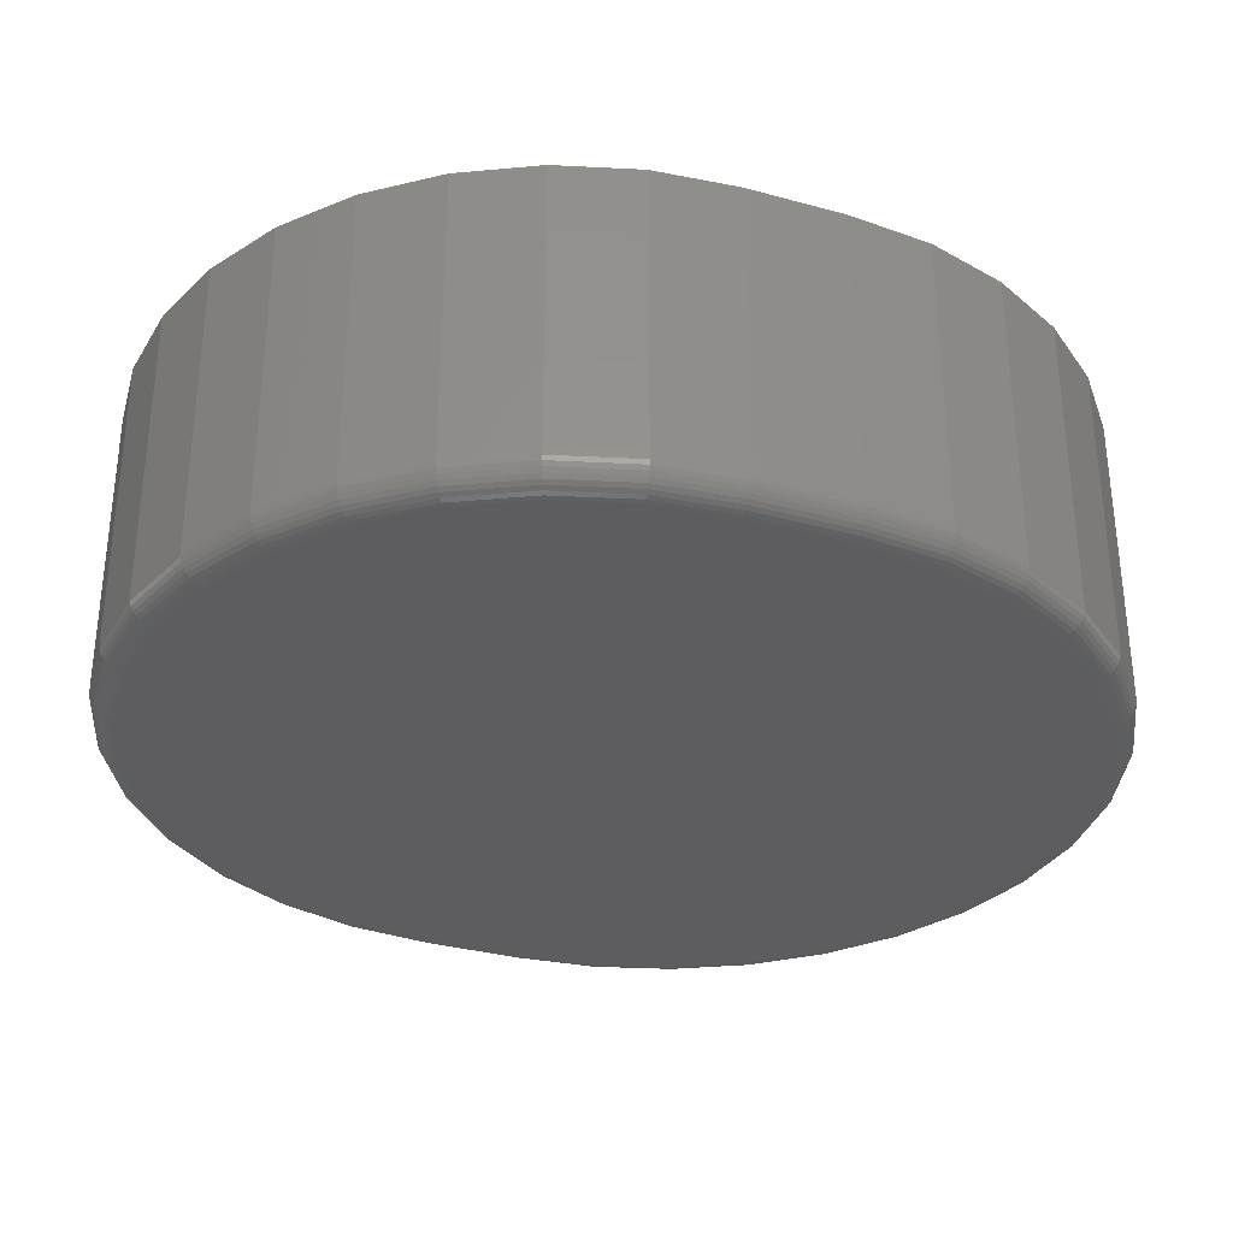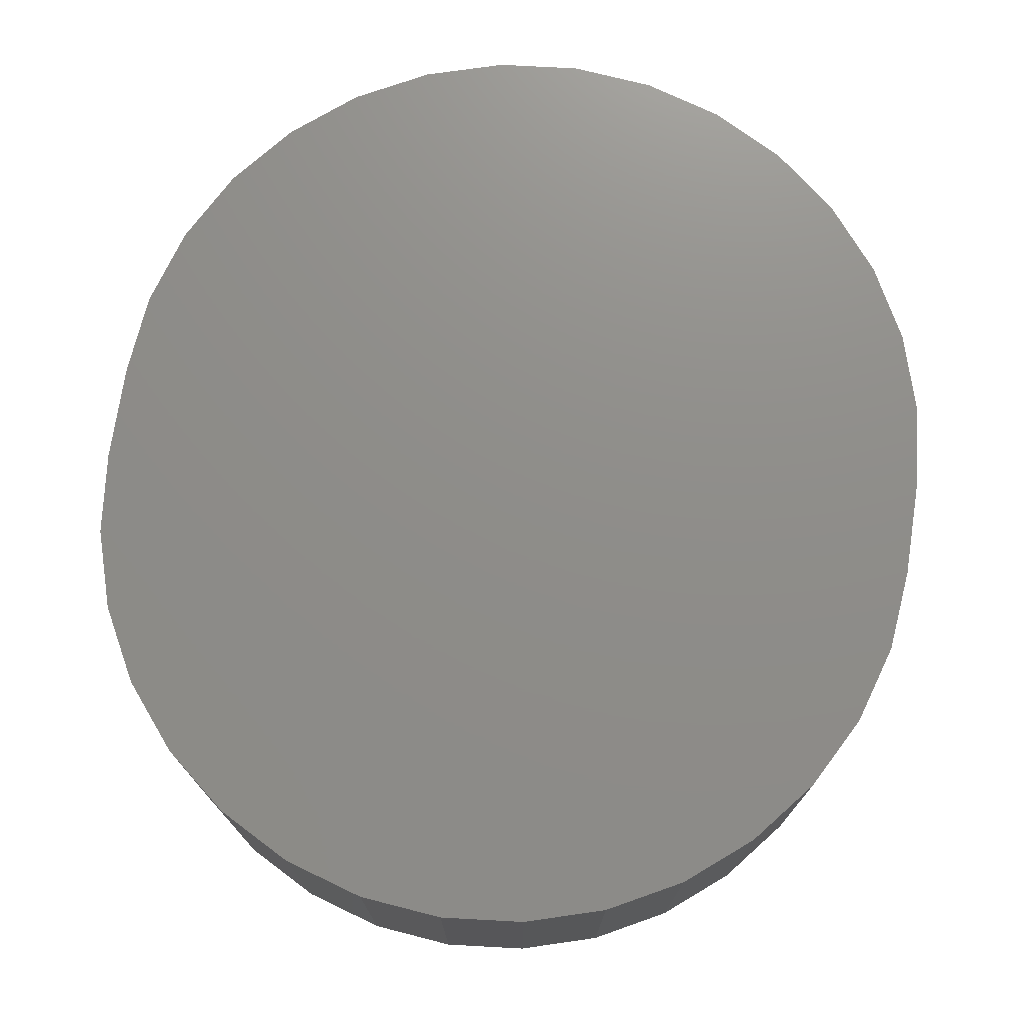
<metadata>
{"format":"stl","ext":"stl","renderer":"f3d","projection":"perspective","resolution":1024,"background":"white","views":[{"elev":-32.8,"azim":69.1,"up":"+Y"},{"elev":74.0,"azim":-171.3,"up":"+Y"}]}
</metadata>
<code>
# stl→obj: 340 verts, 676 faces
v -0.0192 -0.1016 -0.3587
v 0.02997 -0.1016 -0.3587
v 0.005387 -0.1016 -0.3563
v -0.04284 -0.1016 -0.3659
v 0.05362 -0.1016 -0.3659
v -0.06463 -0.1016 -0.3775
v 0.0754 -0.1016 -0.3775
v 0.0754 -0.1016 -0.6177
v -0.04284 -0.1016 -0.6293
v 0.05362 -0.1016 -0.6293
v -0.0192 -0.1016 -0.6365
v 0.02997 -0.1016 -0.6365
v 0.005387 -0.1016 -0.6389
v 0.0945 -0.1016 -0.3932
v -0.08373 -0.1016 -0.3932
v 0.1102 -0.1016 -0.4123
v -0.0994 -0.1016 -0.4123
v 0.1218 -0.1016 -0.4341
v -0.111 -0.1016 -0.4341
v 0.129 -0.1016 -0.4577
v -0.1182 -0.1016 -0.4577
v 0.1314 -0.1016 -0.4823
v -0.1206 -0.1016 -0.4823
v 0.1314 -0.1016 -0.5129
v -0.1206 -0.1016 -0.5129
v 0.129 -0.1016 -0.5375
v -0.1182 -0.1016 -0.5375
v 0.1218 -0.1016 -0.5611
v -0.111 -0.1016 -0.5611
v 0.1102 -0.1016 -0.5829
v -0.0994 -0.1016 -0.5829
v 0.0945 -0.1016 -0.602
v -0.08373 -0.1016 -0.602
v -0.06463 -0.1016 -0.6177
v -0.1285 -2.131e-17 -0.4823
v -0.1285 -2.131e-17 -0.5129
v -0.1285 -0.09375 -0.4823
v -0.1285 -0.09375 -0.5129
v -0.1259 -1.953e-17 -0.4562
v -0.1259 -0.09375 -0.4562
v -0.1183 -1.754e-17 -0.4311
v -0.1183 -0.09375 -0.4311
v -0.1059 -1.541e-17 -0.408
v -0.1059 -0.09375 -0.408
v -0.08925 -1.322e-17 -0.3877
v -0.08925 -0.09375 -0.3877
v -0.06897 -1.106e-17 -0.371
v -0.06897 -0.09375 -0.371
v -0.04583 -8.999e-18 -0.3587
v -0.04583 -0.09375 -0.3587
v -0.02072 -7.129e-18 -0.3511
v -0.02072 -0.09375 -0.3511
v 0.005387 -5.519e-18 -0.3485
v 0.005387 -0.09375 -0.3485
v 0.0315 -4.231e-18 -0.3511
v 0.0315 -0.09375 -0.3511
v 0.05661 -3.312e-18 -0.3587
v 0.05661 -0.09375 -0.3587
v 0.07974 -2.8e-18 -0.371
v 0.07974 -0.09375 -0.371
v 0.1 -2.714e-18 -0.3877
v 0.1 -0.09375 -0.3877
v 0.1167 -3.057e-18 -0.408
v 0.1167 -0.09375 -0.408
v 0.129 -3.815e-18 -0.4311
v 0.129 -0.09375 -0.4311
v 0.1367 -4.96e-18 -0.4562
v 0.1367 -0.09375 -0.4562
v 0.1392 -4.882e-18 -0.4823
v 0.1392 -0.09375 -0.4823
v 0.1392 -6.448e-18 -0.5129
v 0.1392 -0.09375 -0.5129
v 0.1367 -8.222e-18 -0.539
v 0.1367 -0.09375 -0.539
v 0.129 -1.021e-17 -0.5641
v 0.129 -0.09375 -0.5641
v 0.1167 -1.234e-17 -0.5873
v 0.1167 -0.09375 -0.5873
v 0.1 -1.453e-17 -0.6076
v 0.1 -0.09375 -0.6076
v 0.07974 -1.67e-17 -0.6242
v 0.07974 -0.09375 -0.6242
v 0.05661 -1.876e-17 -0.6366
v 0.05661 -0.09375 -0.6366
v 0.0315 -2.063e-17 -0.6442
v 0.0315 -0.09375 -0.6442
v 0.005387 -2.224e-17 -0.6468
v 0.005387 -0.09375 -0.6468
v -0.02072 -2.352e-17 -0.6442
v -0.02072 -0.09375 -0.6442
v -0.04583 -2.444e-17 -0.6366
v -0.04583 -0.09375 -0.6366
v -0.06897 -2.496e-17 -0.6242
v -0.06897 -0.09375 -0.6242
v -0.08925 -2.504e-17 -0.6076
v -0.08925 -0.09375 -0.6076
v -0.1059 -2.47e-17 -0.5873
v -0.1059 -0.09375 -0.5873
v -0.1183 -2.394e-17 -0.5641
v -0.1183 -0.09375 -0.5641
v -0.1259 -2.28e-17 -0.539
v -0.1259 -0.09375 -0.539
v 0.1391 -0.09527 -0.5129
v 0.1391 -0.09527 -0.4823
v 0.1386 -0.09674 -0.5129
v 0.1386 -0.09674 -0.4823
v 0.1379 -0.09809 -0.5129
v 0.1379 -0.09809 -0.4823
v 0.1369 -0.09927 -0.5129
v 0.1369 -0.09927 -0.4823
v 0.1358 -0.1002 -0.5129
v 0.1358 -0.1002 -0.4823
v 0.1344 -0.101 -0.5129
v 0.1344 -0.101 -0.4823
v 0.1329 -0.1014 -0.5129
v 0.1329 -0.1014 -0.4823
v 0.1305 -0.1014 -0.5378
v 0.1319 -0.101 -0.5381
v 0.1332 -0.1002 -0.5383
v 0.1344 -0.09927 -0.5386
v 0.1354 -0.09809 -0.5388
v 0.1361 -0.09674 -0.5389
v 0.1365 -0.09527 -0.539
v -0.1197 -0.1014 -0.5378
v -0.1222 -0.1014 -0.5129
v -0.1212 -0.101 -0.5381
v -0.1236 -0.101 -0.5129
v -0.1225 -0.1002 -0.5383
v -0.125 -0.1002 -0.5129
v -0.1236 -0.09927 -0.5386
v -0.1262 -0.09927 -0.5129
v -0.1246 -0.09809 -0.5388
v -0.1271 -0.09809 -0.5129
v -0.1253 -0.09674 -0.5389
v -0.1279 -0.09674 -0.5129
v -0.1257 -0.09527 -0.539
v -0.1283 -0.09527 -0.5129
v -0.1125 -0.1014 -0.5617
v -0.1138 -0.101 -0.5623
v -0.1151 -0.1002 -0.5628
v -0.1162 -0.09927 -0.5633
v -0.117 -0.09809 -0.5636
v -0.1177 -0.09674 -0.5639
v -0.1181 -0.09527 -0.5641
v -0.1007 -0.1014 -0.5838
v -0.1019 -0.101 -0.5846
v -0.103 -0.1002 -0.5853
v -0.104 -0.09927 -0.586
v -0.1048 -0.09809 -0.5865
v -0.1054 -0.09674 -0.5869
v -0.1058 -0.09527 -0.5872
v -0.08481 -0.1014 -0.6031
v -0.08584 -0.101 -0.6041
v -0.0868 -0.1002 -0.6051
v -0.08763 -0.09927 -0.6059
v -0.08832 -0.09809 -0.6066
v -0.08883 -0.09674 -0.6071
v -0.08915 -0.09527 -0.6074
v -0.06548 -0.1014 -0.619
v -0.06629 -0.101 -0.6202
v -0.06704 -0.1002 -0.6213
v -0.0677 -0.09927 -0.6223
v -0.06824 -0.09809 -0.6231
v -0.06864 -0.09674 -0.6237
v -0.06889 -0.09527 -0.6241
v -0.04343 -0.1014 -0.6308
v -0.04399 -0.101 -0.6321
v -0.0445 -0.1002 -0.6334
v -0.04496 -0.09927 -0.6344
v -0.04533 -0.09809 -0.6353
v -0.0456 -0.09674 -0.636
v -0.04577 -0.09527 -0.6364
v -0.0195 -0.1014 -0.638
v -0.01978 -0.101 -0.6394
v -0.02005 -0.1002 -0.6408
v -0.02028 -0.09927 -0.6419
v -0.02047 -0.09809 -0.6429
v -0.02061 -0.09674 -0.6436
v -0.0207 -0.09527 -0.644
v 0.005387 -0.1014 -0.6405
v 0.005387 -0.101 -0.6419
v 0.005387 -0.1002 -0.6433
v 0.005387 -0.09927 -0.6445
v 0.005387 -0.09809 -0.6454
v 0.005387 -0.09674 -0.6462
v 0.005387 -0.09527 -0.6466
v 0.03027 -0.1014 -0.638
v 0.03056 -0.101 -0.6394
v 0.03082 -0.1002 -0.6408
v 0.03105 -0.09927 -0.6419
v 0.03124 -0.09809 -0.6429
v 0.03138 -0.09674 -0.6436
v 0.03147 -0.09527 -0.644
v 0.0542 -0.1014 -0.6308
v 0.05476 -0.101 -0.6321
v 0.05528 -0.1002 -0.6334
v 0.05573 -0.09927 -0.6344
v 0.0561 -0.09809 -0.6353
v 0.05638 -0.09674 -0.636
v 0.05655 -0.09527 -0.6364
v 0.07625 -0.1014 -0.619
v 0.07706 -0.101 -0.6202
v 0.07782 -0.1002 -0.6213
v 0.07847 -0.09927 -0.6223
v 0.07901 -0.09809 -0.6231
v 0.07941 -0.09674 -0.6237
v 0.07966 -0.09527 -0.6241
v 0.09558 -0.1014 -0.6031
v 0.09662 -0.101 -0.6041
v 0.09757 -0.1002 -0.6051
v 0.09841 -0.09927 -0.6059
v 0.0991 -0.09809 -0.6066
v 0.09961 -0.09674 -0.6071
v 0.09992 -0.09527 -0.6074
v 0.1114 -0.1014 -0.5838
v 0.1127 -0.101 -0.5846
v 0.1138 -0.1002 -0.5853
v 0.1148 -0.09927 -0.586
v 0.1156 -0.09809 -0.5865
v 0.1162 -0.09674 -0.5869
v 0.1165 -0.09527 -0.5872
v 0.1232 -0.1014 -0.5617
v 0.1246 -0.101 -0.5623
v 0.1258 -0.1002 -0.5628
v 0.1269 -0.09927 -0.5633
v 0.1278 -0.09809 -0.5636
v 0.1285 -0.09674 -0.5639
v 0.1289 -0.09527 -0.5641
v -0.1283 -0.09527 -0.4823
v -0.1279 -0.09674 -0.4823
v -0.1271 -0.09809 -0.4823
v -0.1262 -0.09927 -0.4823
v -0.125 -0.1002 -0.4823
v -0.1236 -0.101 -0.4823
v -0.1222 -0.1014 -0.4823
v -0.1197 -0.1014 -0.4574
v -0.1212 -0.101 -0.4571
v -0.1225 -0.1002 -0.4569
v -0.1236 -0.09927 -0.4567
v -0.1246 -0.09809 -0.4565
v -0.1253 -0.09674 -0.4563
v -0.1257 -0.09527 -0.4562
v 0.1305 -0.1014 -0.4574
v 0.1319 -0.101 -0.4571
v 0.1332 -0.1002 -0.4569
v 0.1344 -0.09927 -0.4567
v 0.1354 -0.09809 -0.4565
v 0.1361 -0.09674 -0.4563
v 0.1365 -0.09527 -0.4562
v 0.1232 -0.1014 -0.4335
v 0.1246 -0.101 -0.4329
v 0.1258 -0.1002 -0.4324
v 0.1269 -0.09927 -0.432
v 0.1278 -0.09809 -0.4316
v 0.1285 -0.09674 -0.4313
v 0.1289 -0.09527 -0.4312
v 0.1114 -0.1014 -0.4115
v 0.1127 -0.101 -0.4106
v 0.1138 -0.1002 -0.4099
v 0.1148 -0.09927 -0.4092
v 0.1156 -0.09809 -0.4087
v 0.1162 -0.09674 -0.4083
v 0.1165 -0.09527 -0.408
v 0.09558 -0.1014 -0.3921
v 0.09662 -0.101 -0.3911
v 0.09757 -0.1002 -0.3901
v 0.09841 -0.09927 -0.3893
v 0.0991 -0.09809 -0.3886
v 0.09961 -0.09674 -0.3881
v 0.09992 -0.09527 -0.3878
v 0.07625 -0.1014 -0.3763
v 0.07706 -0.101 -0.375
v 0.07782 -0.1002 -0.3739
v 0.07847 -0.09927 -0.3729
v 0.07901 -0.09809 -0.3721
v 0.07941 -0.09674 -0.3715
v 0.07966 -0.09527 -0.3712
v 0.0542 -0.1014 -0.3645
v 0.05476 -0.101 -0.3631
v 0.05528 -0.1002 -0.3619
v 0.05573 -0.09927 -0.3608
v 0.0561 -0.09809 -0.3599
v 0.05638 -0.09674 -0.3592
v 0.05655 -0.09527 -0.3588
v 0.03027 -0.1014 -0.3572
v 0.03056 -0.101 -0.3558
v 0.03082 -0.1002 -0.3545
v 0.03105 -0.09927 -0.3533
v 0.03124 -0.09809 -0.3523
v 0.03138 -0.09674 -0.3516
v 0.03147 -0.09527 -0.3512
v 0.005387 -0.1014 -0.3548
v 0.005387 -0.101 -0.3533
v 0.005387 -0.1002 -0.352
v 0.005387 -0.09927 -0.3508
v 0.005387 -0.09809 -0.3498
v 0.005387 -0.09674 -0.3491
v 0.005387 -0.09527 -0.3486
v -0.0195 -0.1014 -0.3572
v -0.01978 -0.101 -0.3558
v -0.02005 -0.1002 -0.3545
v -0.02028 -0.09927 -0.3533
v -0.02047 -0.09809 -0.3523
v -0.02061 -0.09674 -0.3516
v -0.0207 -0.09527 -0.3512
v -0.04343 -0.1014 -0.3645
v -0.04399 -0.101 -0.3631
v -0.0445 -0.1002 -0.3619
v -0.04496 -0.09927 -0.3608
v -0.04533 -0.09809 -0.3599
v -0.0456 -0.09674 -0.3592
v -0.04577 -0.09527 -0.3588
v -0.06548 -0.1014 -0.3763
v -0.06629 -0.101 -0.375
v -0.06704 -0.1002 -0.3739
v -0.0677 -0.09927 -0.3729
v -0.06824 -0.09809 -0.3721
v -0.06864 -0.09674 -0.3715
v -0.06889 -0.09527 -0.3712
v -0.08481 -0.1014 -0.3921
v -0.08584 -0.101 -0.3911
v -0.0868 -0.1002 -0.3901
v -0.08763 -0.09927 -0.3893
v -0.08832 -0.09809 -0.3886
v -0.08883 -0.09674 -0.3881
v -0.08915 -0.09527 -0.3878
v -0.1007 -0.1014 -0.4115
v -0.1019 -0.101 -0.4106
v -0.103 -0.1002 -0.4099
v -0.104 -0.09927 -0.4092
v -0.1048 -0.09809 -0.4087
v -0.1054 -0.09674 -0.4083
v -0.1058 -0.09527 -0.408
v -0.1125 -0.1014 -0.4335
v -0.1138 -0.101 -0.4329
v -0.1151 -0.1002 -0.4324
v -0.1162 -0.09927 -0.432
v -0.117 -0.09809 -0.4316
v -0.1177 -0.09674 -0.4313
v -0.1181 -0.09527 -0.4312
f 1 2 3
f 2 1 4
f 2 4 5
f 5 4 6
f 5 6 7
f 8 9 10
f 10 9 11
f 10 11 12
f 12 11 13
f 7 6 14
f 14 6 15
f 14 15 16
f 16 15 17
f 16 17 18
f 18 17 19
f 18 19 20
f 20 19 21
f 20 21 22
f 22 21 23
f 22 23 24
f 24 23 25
f 24 25 26
f 26 25 27
f 26 27 28
f 28 27 29
f 28 29 30
f 30 29 31
f 30 31 32
f 32 31 33
f 32 33 8
f 8 33 34
f 8 34 9
f 35 36 37
f 37 36 38
f 35 37 39
f 39 37 40
f 39 40 41
f 41 40 42
f 41 42 43
f 43 42 44
f 43 44 45
f 45 44 46
f 45 46 47
f 47 46 48
f 47 48 49
f 49 48 50
f 49 50 51
f 51 50 52
f 51 52 53
f 53 52 54
f 53 54 55
f 55 54 56
f 55 56 57
f 57 56 58
f 57 58 59
f 59 58 60
f 59 60 61
f 61 60 62
f 61 62 63
f 63 62 64
f 63 64 65
f 65 64 66
f 65 66 67
f 67 66 68
f 67 68 69
f 69 68 70
f 71 69 72
f 72 69 70
f 71 72 73
f 73 72 74
f 73 74 75
f 75 74 76
f 75 76 77
f 77 76 78
f 77 78 79
f 79 78 80
f 79 80 81
f 81 80 82
f 81 82 83
f 83 82 84
f 83 84 85
f 85 84 86
f 85 86 87
f 87 86 88
f 87 88 89
f 89 88 90
f 89 90 91
f 91 90 92
f 91 92 93
f 93 92 94
f 93 94 95
f 95 94 96
f 95 96 97
f 97 96 98
f 97 98 99
f 99 98 100
f 99 100 101
f 101 100 102
f 101 102 36
f 36 102 38
f 72 70 103
f 103 70 104
f 103 104 105
f 105 104 106
f 105 106 107
f 107 106 108
f 107 108 109
f 109 108 110
f 109 110 111
f 111 110 112
f 111 112 113
f 113 112 114
f 113 114 115
f 115 114 116
f 115 116 24
f 24 116 22
f 24 26 115
f 115 26 117
f 115 117 113
f 113 117 118
f 113 118 111
f 111 118 119
f 111 119 109
f 109 119 120
f 109 120 107
f 107 120 121
f 107 121 105
f 105 121 122
f 105 122 103
f 103 122 123
f 103 123 72
f 72 123 74
f 27 25 124
f 124 25 125
f 124 125 126
f 126 125 127
f 126 127 128
f 128 127 129
f 128 129 130
f 130 129 131
f 130 131 132
f 132 131 133
f 132 133 134
f 134 133 135
f 134 135 136
f 136 135 137
f 136 137 102
f 102 137 38
f 29 27 138
f 138 27 124
f 138 124 139
f 139 124 126
f 139 126 140
f 140 126 128
f 140 128 141
f 141 128 130
f 141 130 142
f 142 130 132
f 142 132 143
f 143 132 134
f 143 134 144
f 144 134 136
f 144 136 100
f 100 136 102
f 31 29 145
f 145 29 138
f 145 138 146
f 146 138 139
f 146 139 147
f 147 139 140
f 147 140 148
f 148 140 141
f 148 141 149
f 149 141 142
f 149 142 150
f 150 142 143
f 150 143 151
f 151 143 144
f 151 144 98
f 98 144 100
f 33 31 152
f 152 31 145
f 152 145 153
f 153 145 146
f 153 146 154
f 154 146 147
f 154 147 155
f 155 147 148
f 155 148 156
f 156 148 149
f 156 149 157
f 157 149 150
f 157 150 158
f 158 150 151
f 158 151 96
f 96 151 98
f 34 33 159
f 159 33 152
f 159 152 160
f 160 152 153
f 160 153 161
f 161 153 154
f 161 154 162
f 162 154 155
f 162 155 163
f 163 155 156
f 163 156 164
f 164 156 157
f 164 157 165
f 165 157 158
f 165 158 94
f 94 158 96
f 9 34 166
f 166 34 159
f 166 159 167
f 167 159 160
f 167 160 168
f 168 160 161
f 168 161 169
f 169 161 162
f 169 162 170
f 170 162 163
f 170 163 171
f 171 163 164
f 171 164 172
f 172 164 165
f 172 165 92
f 92 165 94
f 11 9 173
f 173 9 166
f 173 166 174
f 174 166 167
f 174 167 175
f 175 167 168
f 175 168 176
f 176 168 169
f 176 169 177
f 177 169 170
f 177 170 178
f 178 170 171
f 178 171 179
f 179 171 172
f 179 172 90
f 90 172 92
f 13 11 180
f 180 11 173
f 180 173 181
f 181 173 174
f 181 174 182
f 182 174 175
f 182 175 183
f 183 175 176
f 183 176 184
f 184 176 177
f 184 177 185
f 185 177 178
f 185 178 186
f 186 178 179
f 186 179 88
f 88 179 90
f 12 13 187
f 187 13 180
f 187 180 188
f 188 180 181
f 188 181 189
f 189 181 182
f 189 182 190
f 190 182 183
f 190 183 191
f 191 183 184
f 191 184 192
f 192 184 185
f 192 185 193
f 193 185 186
f 193 186 86
f 86 186 88
f 10 12 194
f 194 12 187
f 194 187 195
f 195 187 188
f 195 188 196
f 196 188 189
f 196 189 197
f 197 189 190
f 197 190 198
f 198 190 191
f 198 191 199
f 199 191 192
f 199 192 200
f 200 192 193
f 200 193 84
f 84 193 86
f 8 10 201
f 201 10 194
f 201 194 202
f 202 194 195
f 202 195 203
f 203 195 196
f 203 196 204
f 204 196 197
f 204 197 205
f 205 197 198
f 205 198 206
f 206 198 199
f 206 199 207
f 207 199 200
f 207 200 82
f 82 200 84
f 32 8 208
f 208 8 201
f 208 201 209
f 209 201 202
f 209 202 210
f 210 202 203
f 210 203 211
f 211 203 204
f 211 204 212
f 212 204 205
f 212 205 213
f 213 205 206
f 213 206 214
f 214 206 207
f 214 207 80
f 80 207 82
f 30 32 215
f 215 32 208
f 215 208 216
f 216 208 209
f 216 209 217
f 217 209 210
f 217 210 218
f 218 210 211
f 218 211 219
f 219 211 212
f 219 212 220
f 220 212 213
f 220 213 221
f 221 213 214
f 221 214 78
f 78 214 80
f 28 30 222
f 222 30 215
f 222 215 223
f 223 215 216
f 223 216 224
f 224 216 217
f 224 217 225
f 225 217 218
f 225 218 226
f 226 218 219
f 226 219 227
f 227 219 220
f 227 220 228
f 228 220 221
f 228 221 76
f 76 221 78
f 26 28 117
f 117 28 222
f 117 222 118
f 118 222 223
f 118 223 119
f 119 223 224
f 119 224 120
f 120 224 225
f 120 225 121
f 121 225 226
f 121 226 122
f 122 226 227
f 122 227 123
f 123 227 228
f 123 228 74
f 74 228 76
f 37 38 229
f 229 38 137
f 229 137 230
f 230 137 135
f 230 135 231
f 231 135 133
f 231 133 232
f 232 133 131
f 232 131 233
f 233 131 129
f 233 129 234
f 234 129 127
f 234 127 235
f 235 127 125
f 235 125 23
f 23 125 25
f 23 21 235
f 235 21 236
f 235 236 234
f 234 236 237
f 234 237 233
f 233 237 238
f 233 238 232
f 232 238 239
f 232 239 231
f 231 239 240
f 231 240 230
f 230 240 241
f 230 241 229
f 229 241 242
f 229 242 37
f 37 242 40
f 20 22 243
f 243 22 116
f 243 116 244
f 244 116 114
f 244 114 245
f 245 114 112
f 245 112 246
f 246 112 110
f 246 110 247
f 247 110 108
f 247 108 248
f 248 108 106
f 248 106 249
f 249 106 104
f 249 104 68
f 68 104 70
f 18 20 250
f 250 20 243
f 250 243 251
f 251 243 244
f 251 244 252
f 252 244 245
f 252 245 253
f 253 245 246
f 253 246 254
f 254 246 247
f 254 247 255
f 255 247 248
f 255 248 256
f 256 248 249
f 256 249 66
f 66 249 68
f 16 18 257
f 257 18 250
f 257 250 258
f 258 250 251
f 258 251 259
f 259 251 252
f 259 252 260
f 260 252 253
f 260 253 261
f 261 253 254
f 261 254 262
f 262 254 255
f 262 255 263
f 263 255 256
f 263 256 64
f 64 256 66
f 14 16 264
f 264 16 257
f 264 257 265
f 265 257 258
f 265 258 266
f 266 258 259
f 266 259 267
f 267 259 260
f 267 260 268
f 268 260 261
f 268 261 269
f 269 261 262
f 269 262 270
f 270 262 263
f 270 263 62
f 62 263 64
f 7 14 271
f 271 14 264
f 271 264 272
f 272 264 265
f 272 265 273
f 273 265 266
f 273 266 274
f 274 266 267
f 274 267 275
f 275 267 268
f 275 268 276
f 276 268 269
f 276 269 277
f 277 269 270
f 277 270 60
f 60 270 62
f 5 7 278
f 278 7 271
f 278 271 279
f 279 271 272
f 279 272 280
f 280 272 273
f 280 273 281
f 281 273 274
f 281 274 282
f 282 274 275
f 282 275 283
f 283 275 276
f 283 276 284
f 284 276 277
f 284 277 58
f 58 277 60
f 2 5 285
f 285 5 278
f 285 278 286
f 286 278 279
f 286 279 287
f 287 279 280
f 287 280 288
f 288 280 281
f 288 281 289
f 289 281 282
f 289 282 290
f 290 282 283
f 290 283 291
f 291 283 284
f 291 284 56
f 56 284 58
f 3 2 292
f 292 2 285
f 292 285 293
f 293 285 286
f 293 286 294
f 294 286 287
f 294 287 295
f 295 287 288
f 295 288 296
f 296 288 289
f 296 289 297
f 297 289 290
f 297 290 298
f 298 290 291
f 298 291 54
f 54 291 56
f 1 3 299
f 299 3 292
f 299 292 300
f 300 292 293
f 300 293 301
f 301 293 294
f 301 294 302
f 302 294 295
f 302 295 303
f 303 295 296
f 303 296 304
f 304 296 297
f 304 297 305
f 305 297 298
f 305 298 52
f 52 298 54
f 4 1 306
f 306 1 299
f 306 299 307
f 307 299 300
f 307 300 308
f 308 300 301
f 308 301 309
f 309 301 302
f 309 302 310
f 310 302 303
f 310 303 311
f 311 303 304
f 311 304 312
f 312 304 305
f 312 305 50
f 50 305 52
f 6 4 313
f 313 4 306
f 313 306 314
f 314 306 307
f 314 307 315
f 315 307 308
f 315 308 316
f 316 308 309
f 316 309 317
f 317 309 310
f 317 310 318
f 318 310 311
f 318 311 319
f 319 311 312
f 319 312 48
f 48 312 50
f 15 6 320
f 320 6 313
f 320 313 321
f 321 313 314
f 321 314 322
f 322 314 315
f 322 315 323
f 323 315 316
f 323 316 324
f 324 316 317
f 324 317 325
f 325 317 318
f 325 318 326
f 326 318 319
f 326 319 46
f 46 319 48
f 17 15 327
f 327 15 320
f 327 320 328
f 328 320 321
f 328 321 329
f 329 321 322
f 329 322 330
f 330 322 323
f 330 323 331
f 331 323 324
f 331 324 332
f 332 324 325
f 332 325 333
f 333 325 326
f 333 326 44
f 44 326 46
f 19 17 334
f 334 17 327
f 334 327 335
f 335 327 328
f 335 328 336
f 336 328 329
f 336 329 337
f 337 329 330
f 337 330 338
f 338 330 331
f 338 331 339
f 339 331 332
f 339 332 340
f 340 332 333
f 340 333 42
f 42 333 44
f 21 19 236
f 236 19 334
f 236 334 237
f 237 334 335
f 237 335 238
f 238 335 336
f 238 336 239
f 239 336 337
f 239 337 240
f 240 337 338
f 240 338 241
f 241 338 339
f 241 339 242
f 242 339 340
f 242 340 40
f 40 340 42
f 53 55 51
f 49 51 55
f 57 49 55
f 85 89 83
f 87 89 85
f 89 91 83
f 83 91 93
f 83 93 81
f 81 93 95
f 81 95 79
f 79 95 97
f 79 97 77
f 77 97 99
f 77 99 75
f 75 99 101
f 75 101 73
f 73 101 36
f 73 36 71
f 71 36 35
f 71 35 69
f 69 35 39
f 69 39 67
f 67 39 41
f 67 41 65
f 65 41 43
f 65 43 63
f 63 43 45
f 63 45 61
f 61 45 47
f 61 47 59
f 59 47 49
f 59 49 57

</code>
